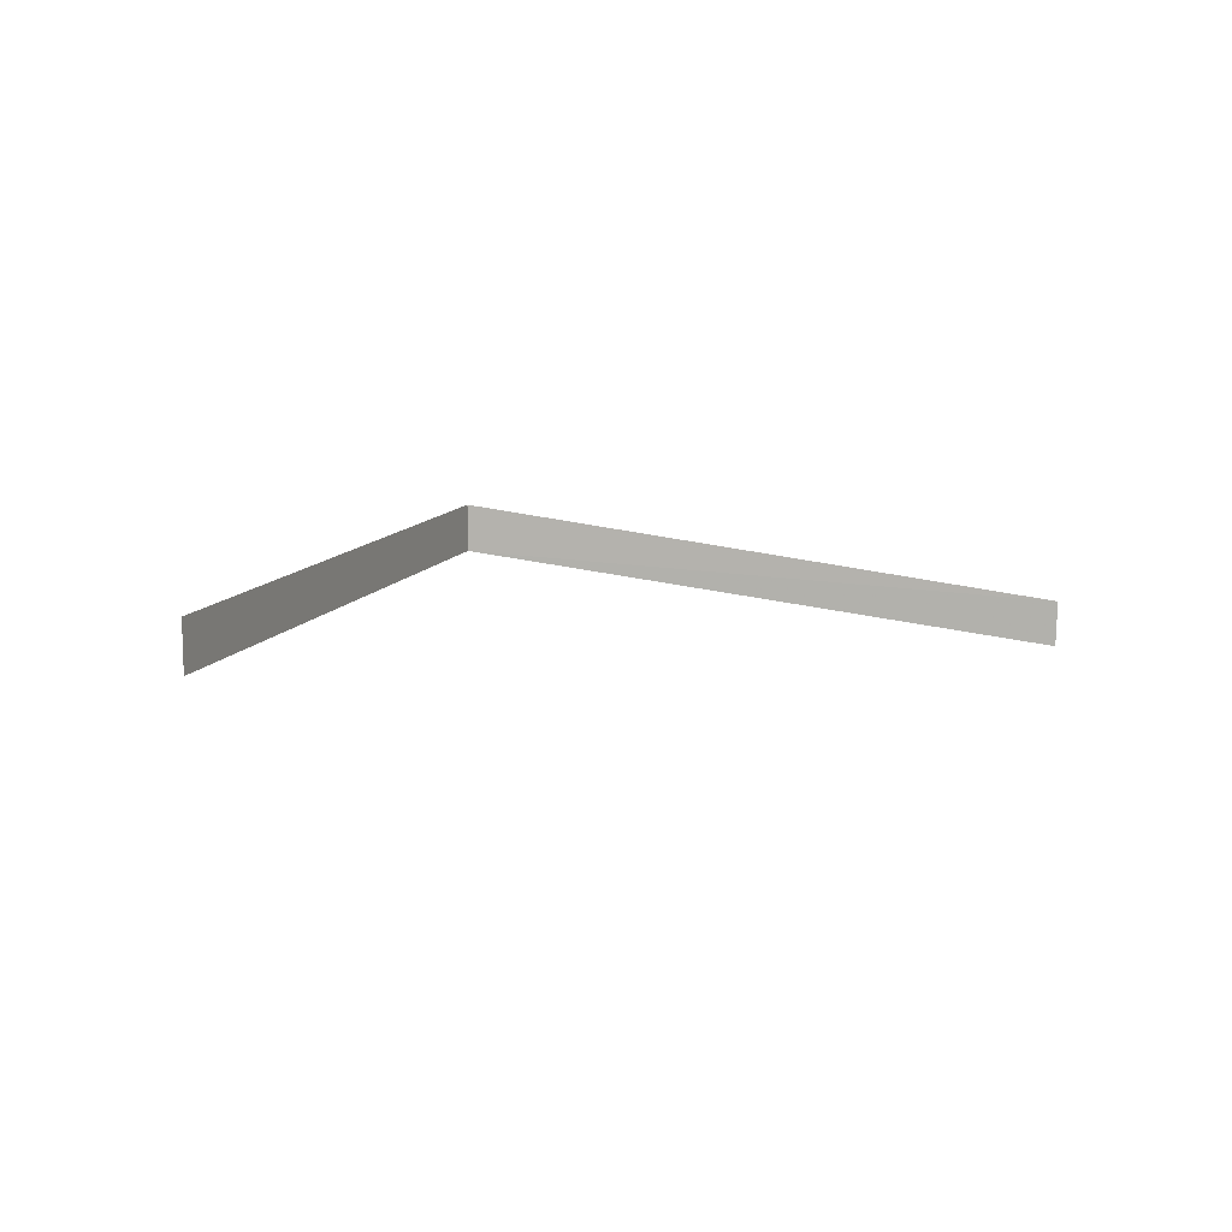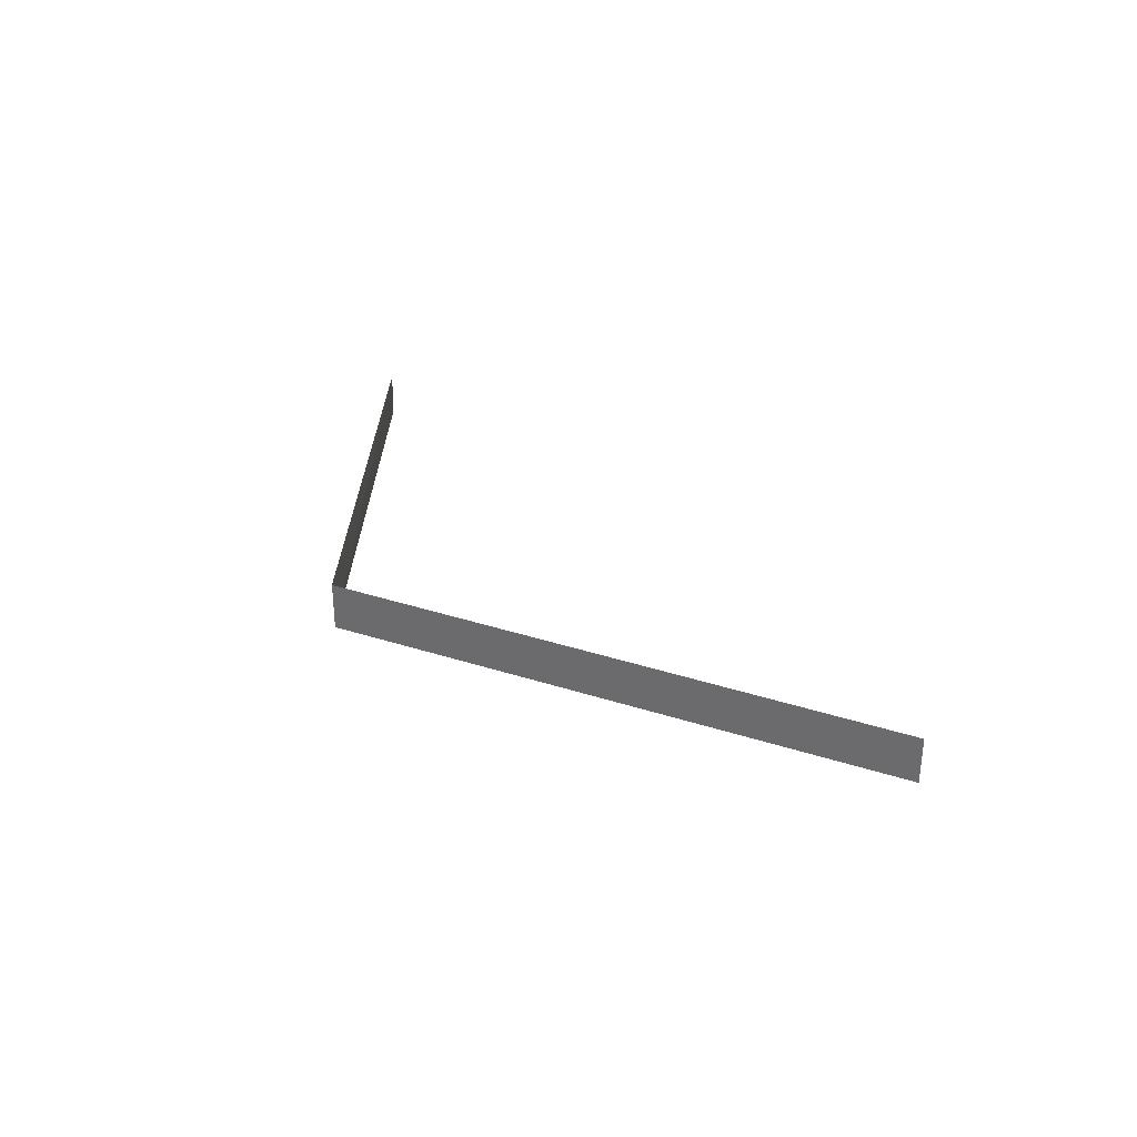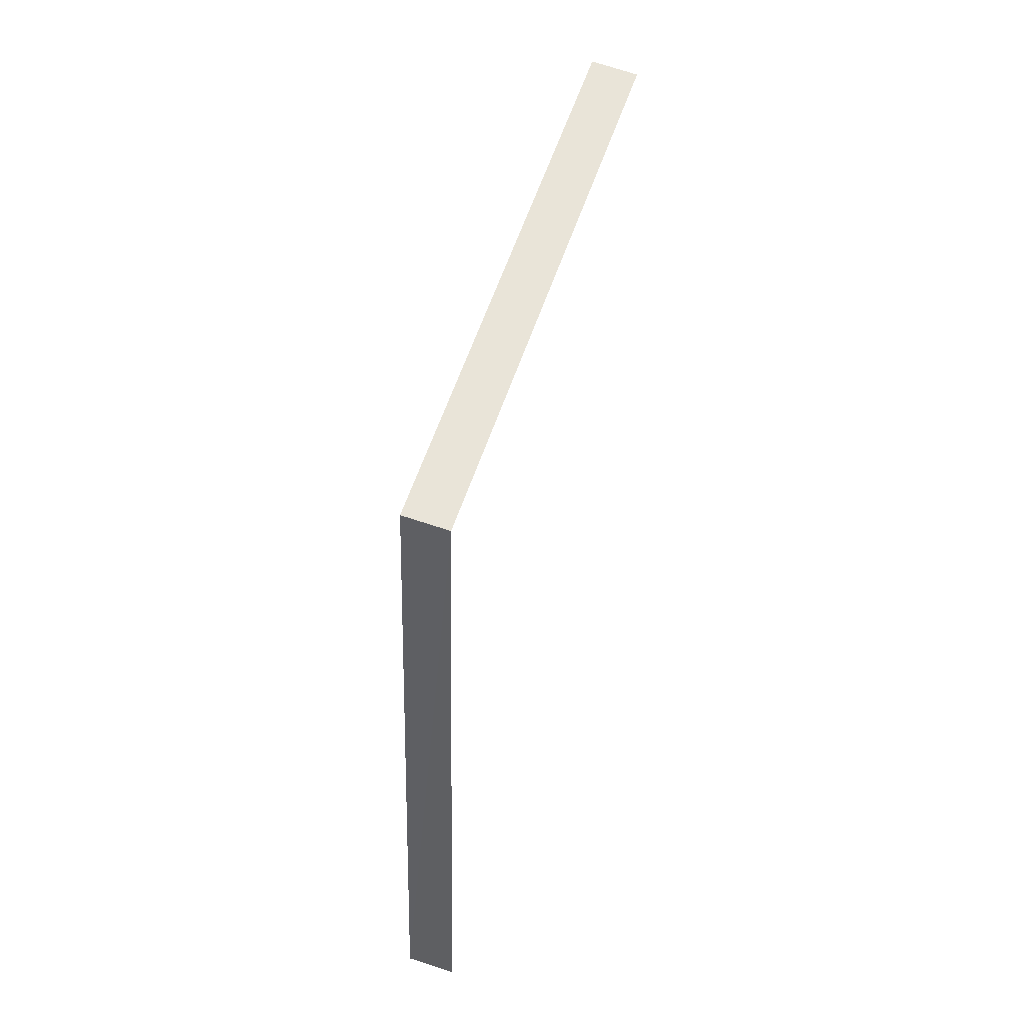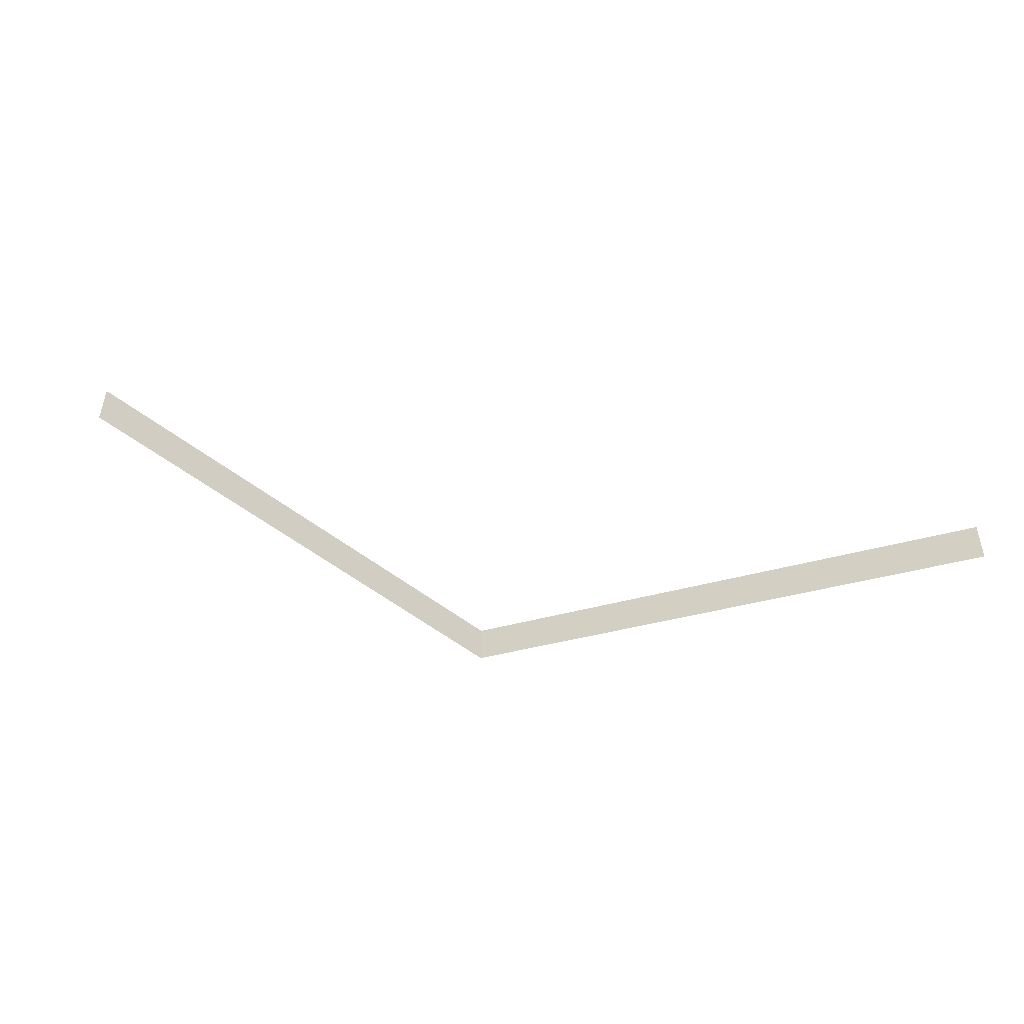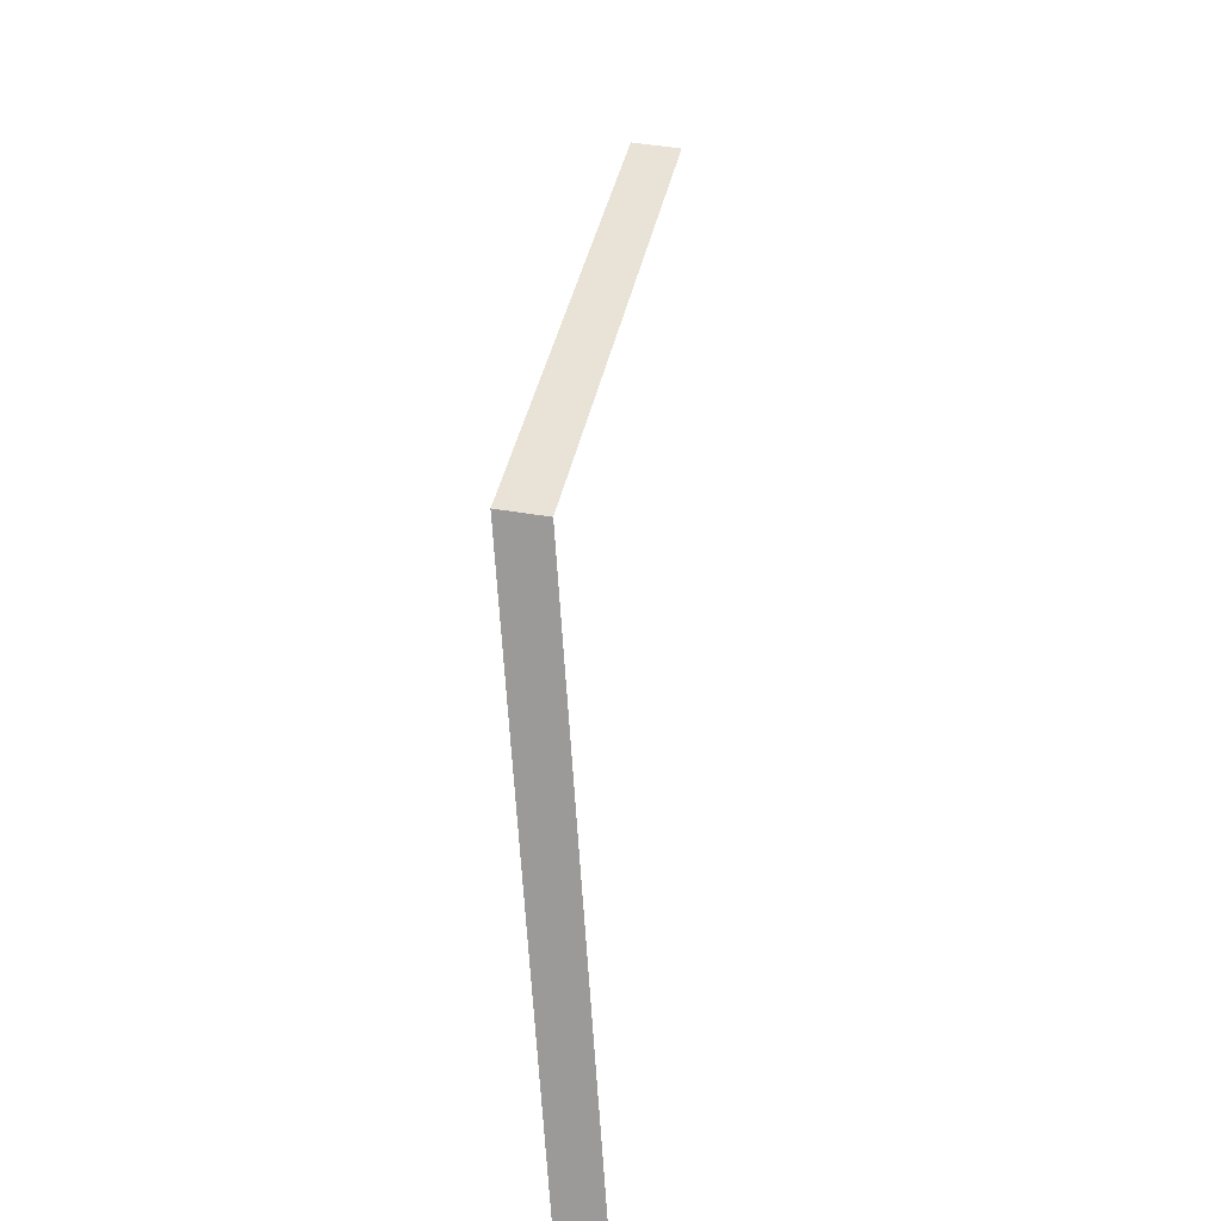
<metadata>
{"format":"obj","ext":"obj","renderer":"f3d","projection":"perspective","resolution":1024,"background":"white","views":[{"elev":10.6,"azim":124.6,"up":"+Y"},{"elev":33.2,"azim":36.8,"up":"+Y"},{"elev":76.4,"azim":-72.3,"up":"+Z"},{"elev":-49.5,"azim":151.6,"up":"+Y"},{"elev":55.7,"azim":-80.3,"up":"+Z"}]}
</metadata>
<code>
g Array E
v -0.711 -0.3237 -0.73%599
v 2.323 0.5455 3.395
v 6.863 0.3987 2.182
v 3.861 0.8934 -1.403
v -0.711 0.07633 -0.7386
v 2.323 0.9455 3.395
v 6.863 0.7987 2.182
v 3.861 1.293 -1.403
f 2 6 5 1
f 3 7 6 2

</code>
